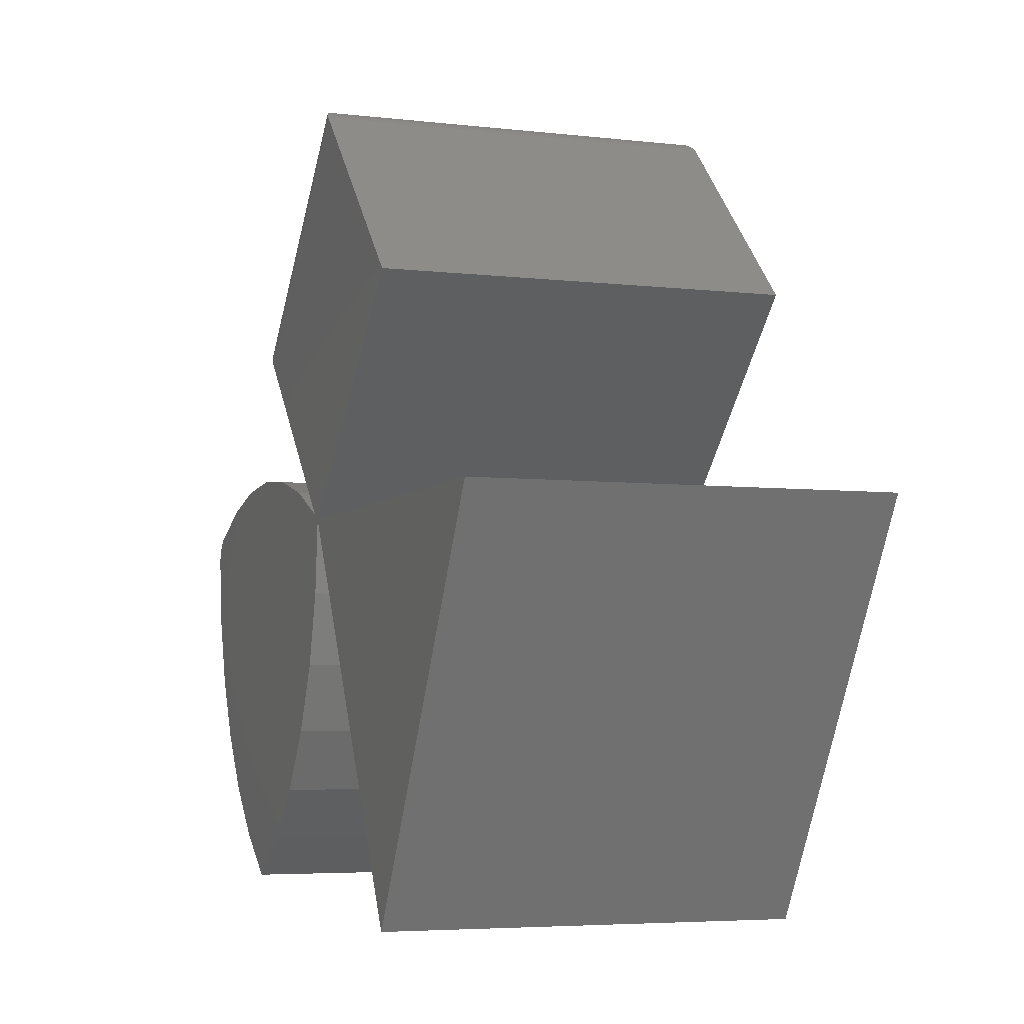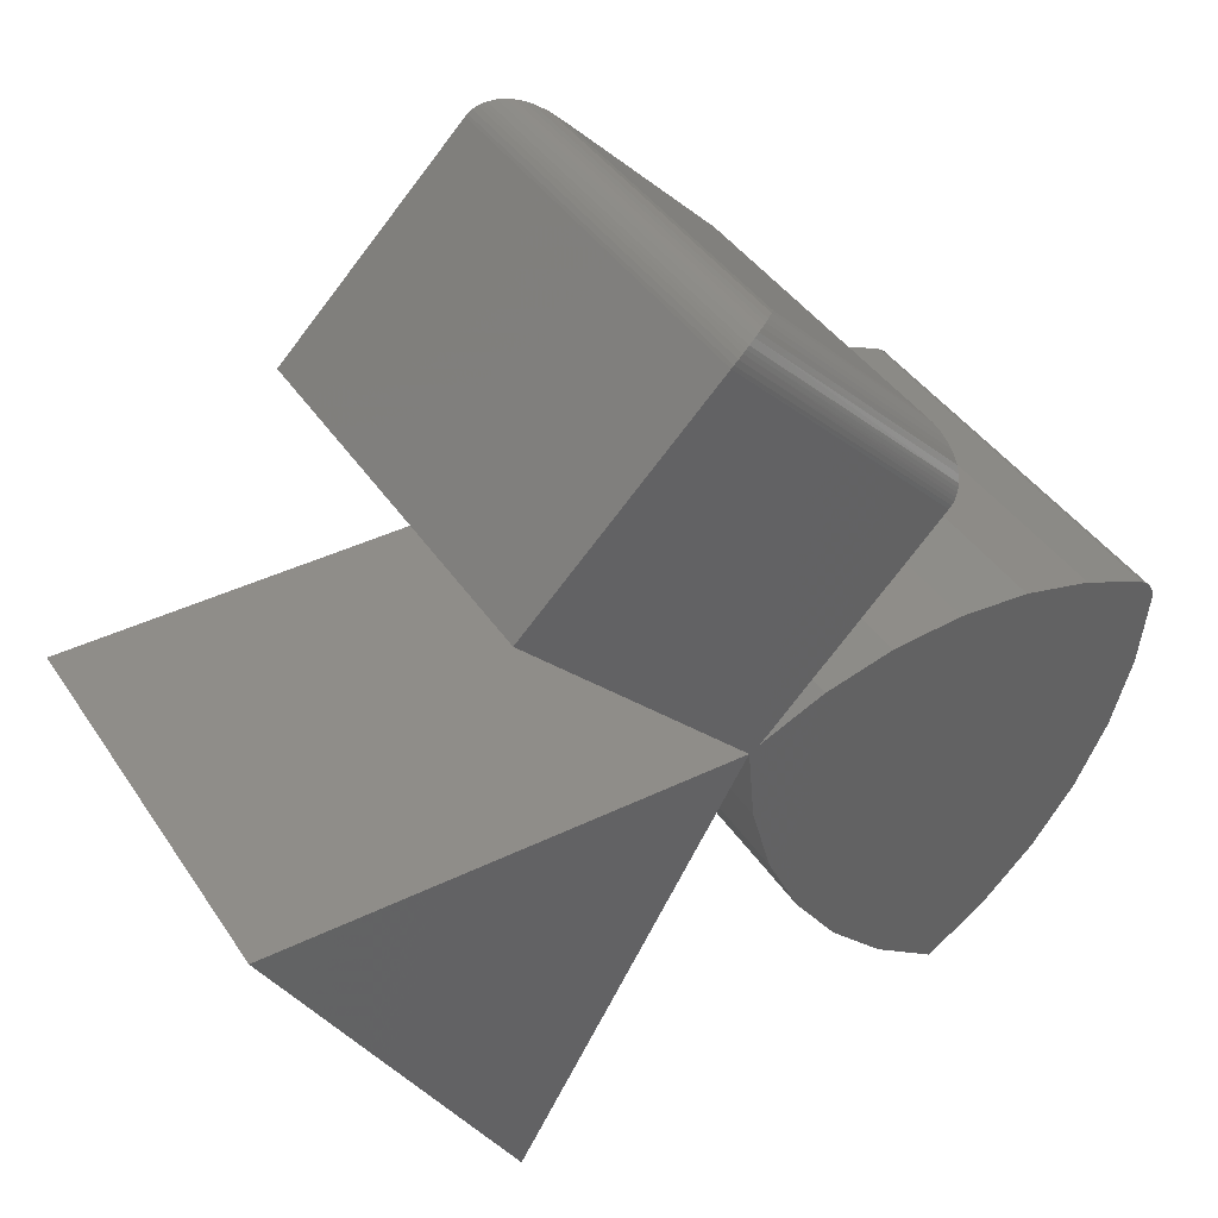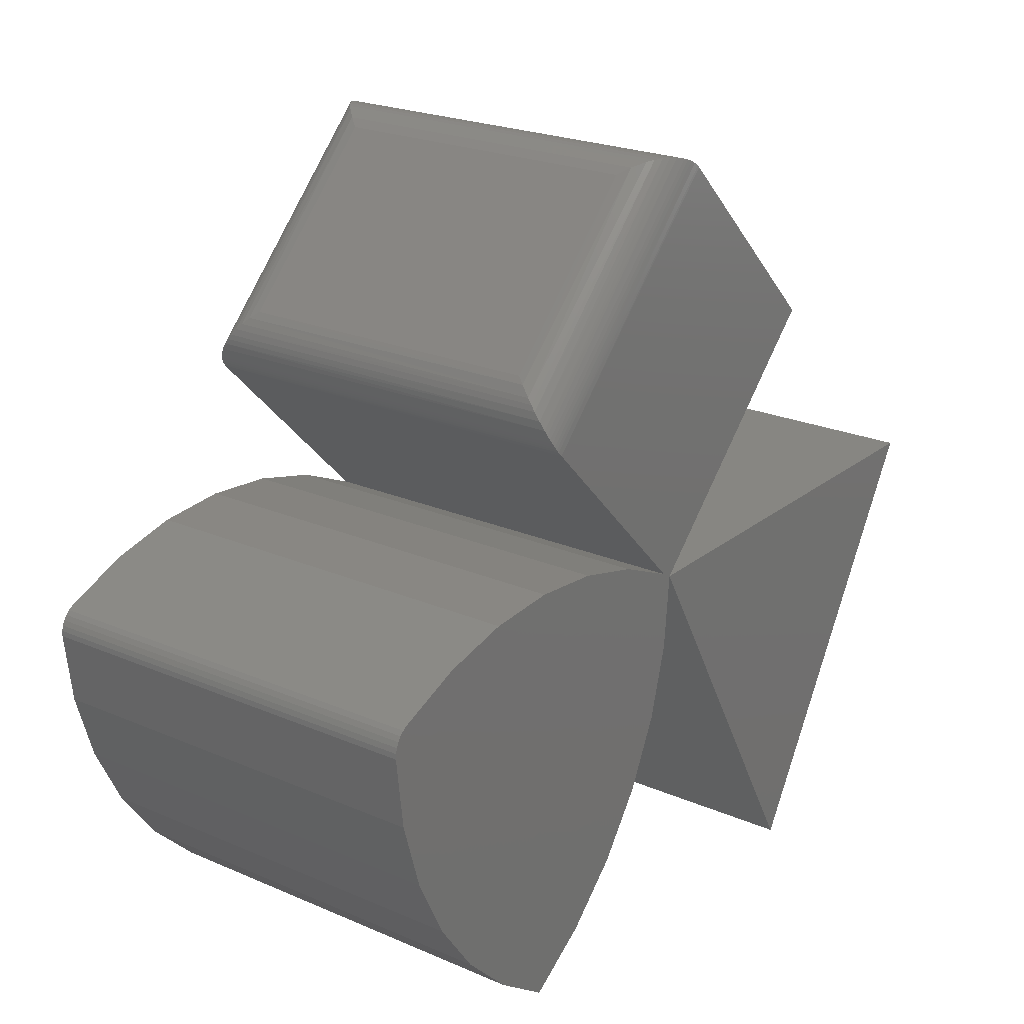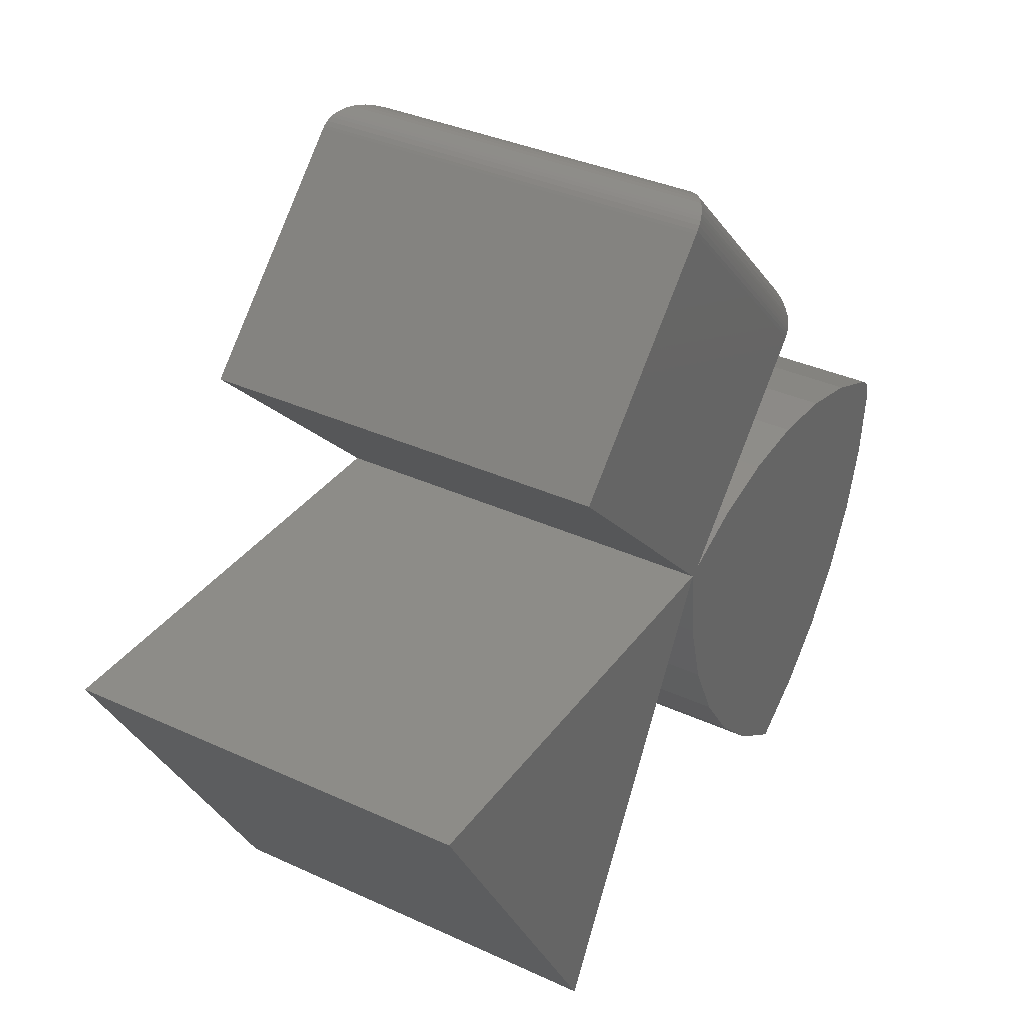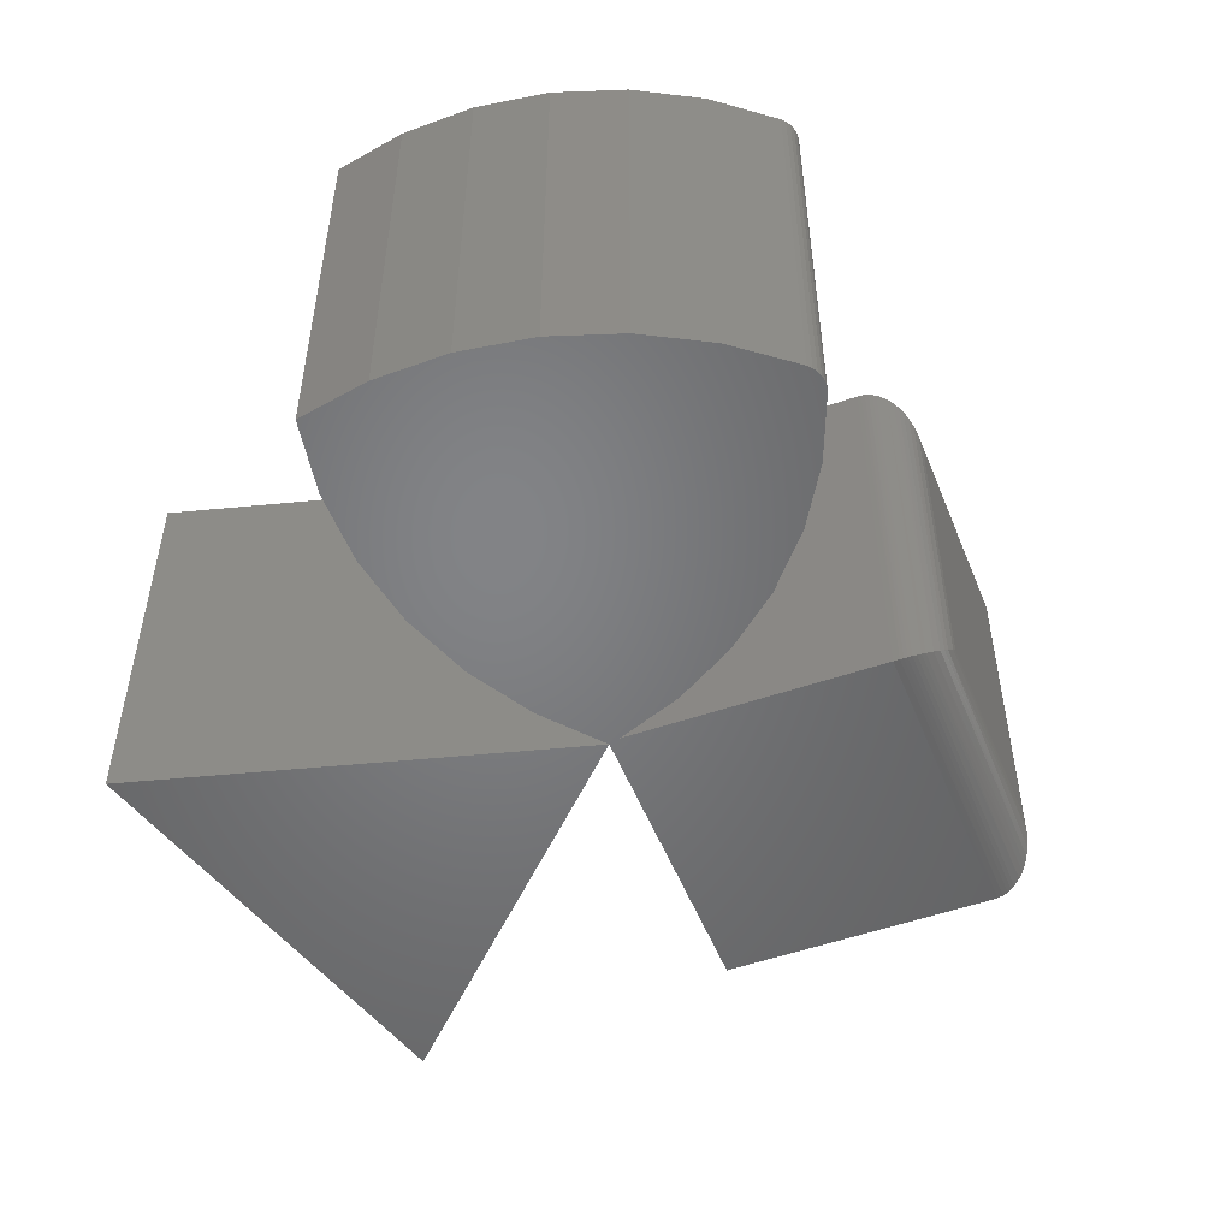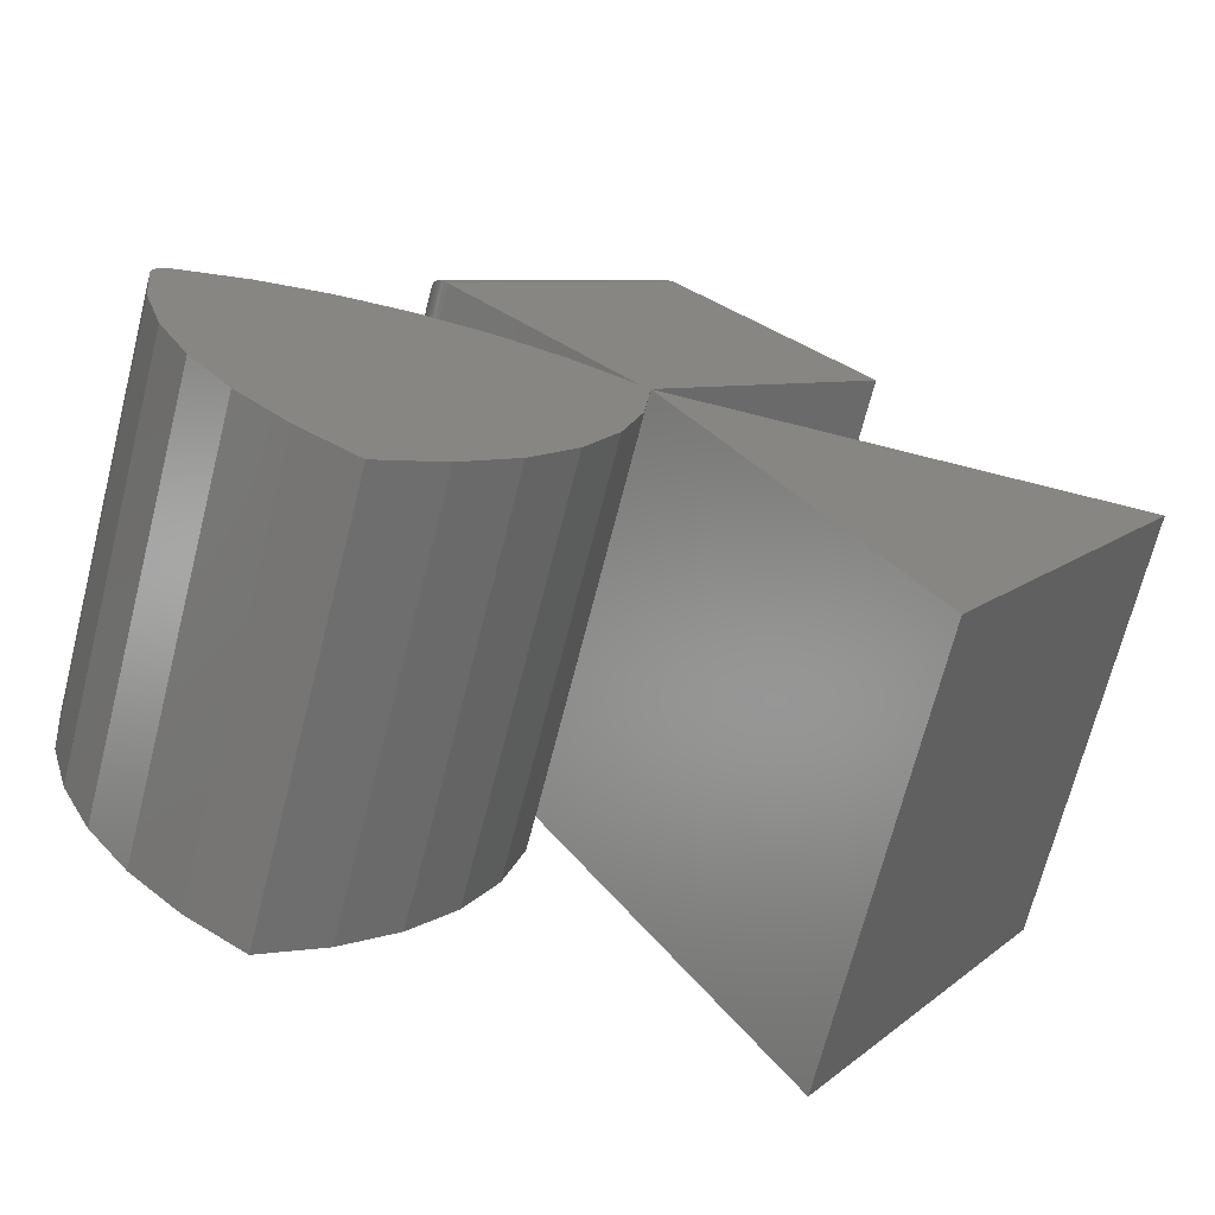
<metadata>
{"format":"stl","ext":"stl","renderer":"f3d","projection":"perspective","resolution":1024,"background":"white","views":[{"elev":-5.0,"azim":-110.2,"up":"+Y"},{"elev":41.0,"azim":-30.6,"up":"+Y"},{"elev":22.7,"azim":126.6,"up":"+Y"},{"elev":35.5,"azim":-58.7,"up":"+Y"},{"elev":-51.3,"azim":66.2,"up":"+Z"},{"elev":-69.6,"azim":165.7,"up":"+Y"}]}
</metadata>
<code>
# stl→obj: 111 verts, 218 faces
v -0.05146 0.6673 0
v -0.3594 0.3594 0
v -0.05204 0.6667 0.6719
v -0.3594 0.3594 0.6719
v 0.3059 0.414 0.07812
v 0.05902 0.6661 0.07812
v 0.3059 0.414 0.5938
v 0.05902 0.6661 0.5938
v 0.01674 0.00945 0
v 0.3059 0.3047 0
v 0.01674 0.00945 0.6719
v 0.3047 0.3035 0.6719
v 0.2325 0.08474 0.6719
v 0.461 0.08634 0.6719
v 0.3467 0.09495 0.6719
v 0.7027 -0.02899 0.6719
v 0.01101 -0.1222 0.6719
v 0.6888 -0.1454 0.6719
v 1.388e-16 -1.388e-16 0.6719
v 0.7022 -0.02027 0.6719
v 0.7001 -0.0118 0.6719
v 0.6964 -0.003874 0.6719
v 0.6914 0.00324 0.6719
v 0.6851 0.009292 0.6719
v 0.5724 0.05914 0.6719
v 0.1215 0.05598 0.6719
v 0.6778 0.01407 0.6719
v 0.6555 -0.2578 0.6719
v 0.04322 -0.2405 0.6719
v 0.6038 -0.3629 0.6719
v 0.09566 -0.3514 0.6719
v 0.5352 -0.4579 0.6719
v 0.1667 -0.4515 0.6719
v 0.4515 -0.54 0.6719
v 0.2541 -0.5375 0.6719
v 0.3553 -0.6069 0.6719
v 0.3467 0.09495 0
v 0.461 0.08634 0
v 0.2325 0.08474 0
v 0.6888 -0.1454 0
v 0.01101 -0.1222 0
v 0.7027 -0.02899 0
v -2.776e-17 2.776e-17 0
v 0.6851 0.009292 0
v 0.6914 0.00324 0
v 0.6964 -0.003874 0
v 0.7001 -0.0118 0
v 0.7022 -0.02027 0
v 0.6778 0.01407 0
v 0.1215 0.05598 0
v 0.5724 0.05914 0
v 0.3553 -0.6069 0
v 0.2541 -0.5375 0
v 0.4515 -0.54 0
v 0.1667 -0.4515 0
v 0.5352 -0.4579 0
v 0.09566 -0.3514 0
v 0.6038 -0.3629 0
v 0.04322 -0.2405 0
v 0.6555 -0.2578 0
v 0.0453 0.6773 0.06056
v 0.0453 0.6773 0.6113
v -0.04789 0.6706 0.0001505
v -0.04093 0.6759 0.6707
v -0.04093 0.6759 0.001188
v -0.03356 0.6804 0.6687
v -0.03356 0.6804 0.003152
v -0.02764 0.6832 0.6666
v -0.02764 0.6832 0.005262
v -0.02164 0.6855 0.6641
v -0.009686 0.6885 0.01405
v -0.009686 0.6885 0.6578
v 5.424e-05 0.6895 0.6517
v 5.371e-05 0.6895 0.02015
v 0.00946 0.6893 0.645
v 0.01961 0.6878 0.03504
v 0.01961 0.6878 0.6368
v 0.02916 0.6851 0.6282
v 0.02916 0.6851 0.04364
v -0.04789 0.6706 0.6717
v -0.02164 0.6855 0.007826
v 0.009457 0.6893 0.02687
v 0.3089 0.308 0.6716
v 0.3207 0.3928 0.6193
v 0.3245 0.3831 0.6289
v 0.327 0.3727 0.6381
v 0.328 0.3642 0.6448
v 0.3281 0.3554 0.6512
v 0.3268 0.3449 0.6578
v 0.3219 0.3287 0.6659
v 0.3193 0.3233 0.668
v 0.3163 0.3179 0.6697
v 0.3128 0.3128 0.6709
v 0.3146 0.4034 0.6074
v 0.324 0.3342 0.6635
v 0.3123 0.3121 0.0008391
v 0.3219 0.39 0.0497
v 0.3249 0.3818 0.04175
v 0.327 0.373 0.03403
v 0.3282 0.3606 0.02433
v 0.3259 0.3408 0.01175
v 0.3272 0.3475 0.01561
v 0.3239 0.334 0.008312
v 0.3215 0.3279 0.005602
v 0.3185 0.3218 0.003351
v 0.3156 0.3169 0.001896
v 0.3136 0.4047 0.06604
v -0.75 0 0.6719
v -0.3711 -0.6474 0.6719
v -0.3711 -0.6474 0
v -0.75 0 0
f 1 2 3
f 3 2 4
f 5 6 7
f 7 6 8
f 9 10 11
f 11 10 12
f 13 14 15
f 16 17 18
f 19 17 16
f 19 16 20
f 19 20 21
f 19 21 22
f 19 22 23
f 19 23 24
f 19 24 11
f 4 19 11
f 4 11 12
f 4 12 3
f 14 13 25
f 25 13 26
f 25 26 27
f 27 26 11
f 27 11 24
f 18 17 28
f 28 17 29
f 28 29 30
f 30 29 31
f 30 31 32
f 32 31 33
f 32 33 34
f 34 33 35
f 34 35 36
f 37 38 39
f 40 41 42
f 43 9 44
f 43 44 45
f 43 45 46
f 43 46 47
f 43 47 48
f 43 48 42
f 43 42 41
f 2 1 10
f 2 10 9
f 2 9 43
f 44 9 49
f 49 9 50
f 49 50 51
f 51 50 39
f 51 39 38
f 52 53 54
f 54 53 55
f 54 55 56
f 56 55 57
f 56 57 58
f 58 57 59
f 58 59 60
f 60 59 41
f 60 41 40
f 8 61 62
f 8 6 61
f 63 64 65
f 65 64 66
f 65 66 67
f 67 66 68
f 67 68 69
f 69 68 70
f 71 72 73
f 71 73 74
f 74 73 75
f 76 77 78
f 76 78 79
f 79 78 62
f 79 62 61
f 1 3 63
f 63 3 80
f 63 80 64
f 72 71 70
f 70 71 81
f 70 81 69
f 77 76 75
f 75 76 82
f 75 82 74
f 3 83 80
f 3 12 83
f 62 78 84
f 84 78 85
f 85 78 77
f 85 77 86
f 86 77 75
f 86 75 87
f 87 75 73
f 87 73 88
f 88 73 72
f 88 72 89
f 70 68 90
f 91 90 68
f 68 66 91
f 92 91 66
f 66 64 92
f 92 64 93
f 83 93 64
f 64 80 83
f 7 8 94
f 94 8 62
f 94 62 84
f 89 72 95
f 95 72 70
f 95 70 90
f 10 83 12
f 10 96 83
f 97 85 98
f 98 85 86
f 98 86 99
f 99 86 87
f 99 87 100
f 101 102 89
f 89 95 101
f 101 95 103
f 103 95 90
f 103 90 104
f 104 90 91
f 104 91 105
f 105 91 92
f 105 92 106
f 106 92 93
f 106 93 96
f 96 93 83
f 5 7 107
f 107 7 94
f 107 94 97
f 97 94 84
f 97 84 85
f 89 102 88
f 88 102 100
f 88 100 87
f 10 63 96
f 10 1 63
f 6 107 61
f 6 5 107
f 63 65 96
f 106 96 65
f 65 67 106
f 106 67 105
f 105 67 69
f 105 69 104
f 104 69 81
f 104 81 103
f 101 103 81
f 81 71 101
f 101 71 102
f 102 71 74
f 102 74 100
f 74 82 100
f 76 79 98
f 97 98 79
f 79 61 97
f 97 61 107
f 100 82 99
f 99 82 76
f 99 76 98
f 2 43 4
f 4 43 19
f 9 11 50
f 50 11 26
f 50 26 39
f 39 26 13
f 39 13 37
f 37 13 15
f 37 15 38
f 38 15 14
f 38 14 51
f 51 14 25
f 51 25 49
f 49 25 27
f 52 36 53
f 53 36 35
f 53 35 55
f 55 35 33
f 55 33 57
f 57 33 31
f 57 31 59
f 59 31 29
f 59 29 41
f 41 29 17
f 41 17 43
f 43 17 19
f 108 109 19
f 43 110 111
f 19 43 108
f 108 43 111
f 109 110 19
f 19 110 43
f 42 16 40
f 40 16 18
f 40 18 60
f 60 18 28
f 60 28 58
f 58 28 30
f 58 30 56
f 56 30 32
f 56 32 54
f 54 32 34
f 54 34 52
f 52 34 36
f 16 42 20
f 20 42 48
f 20 48 21
f 21 48 47
f 21 47 22
f 22 47 46
f 22 46 23
f 23 46 45
f 23 45 24
f 24 45 44
f 24 44 27
f 27 44 49
f 108 111 109
f 109 111 110

</code>
